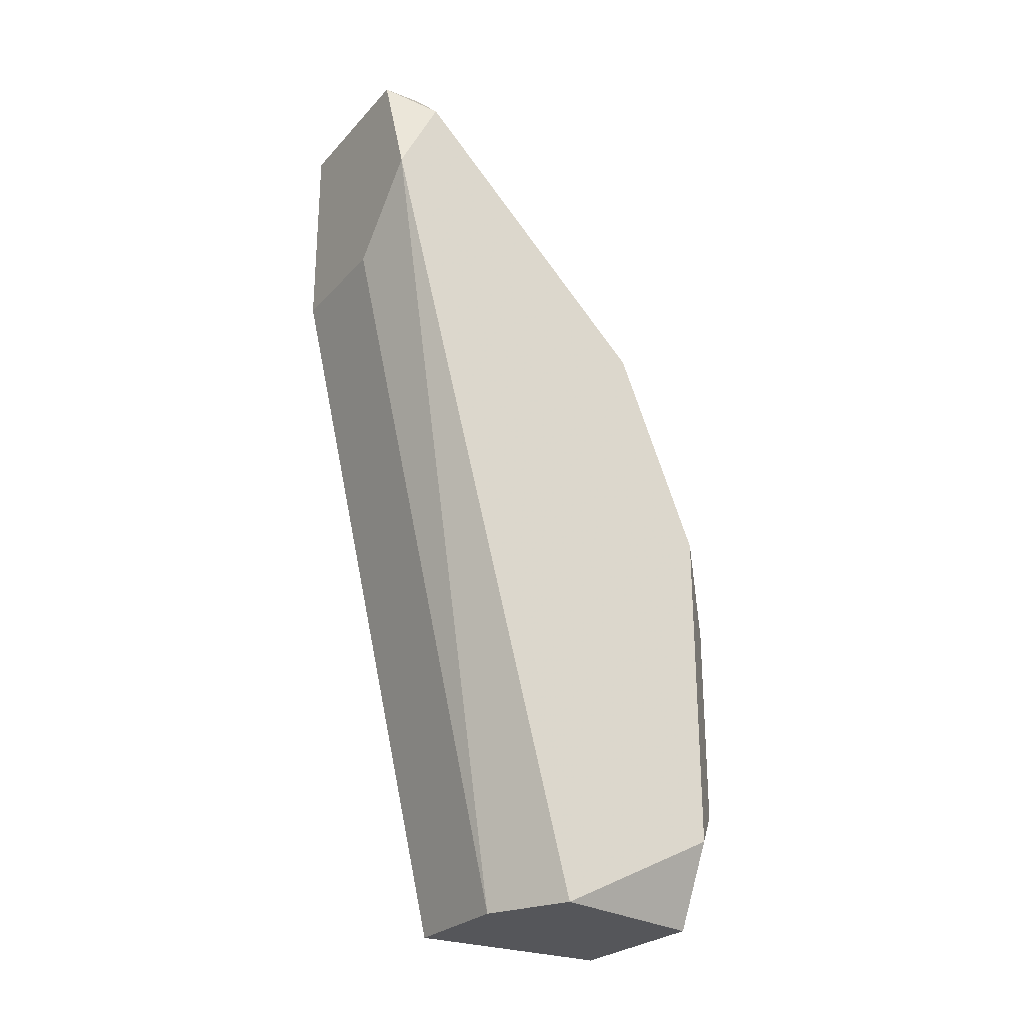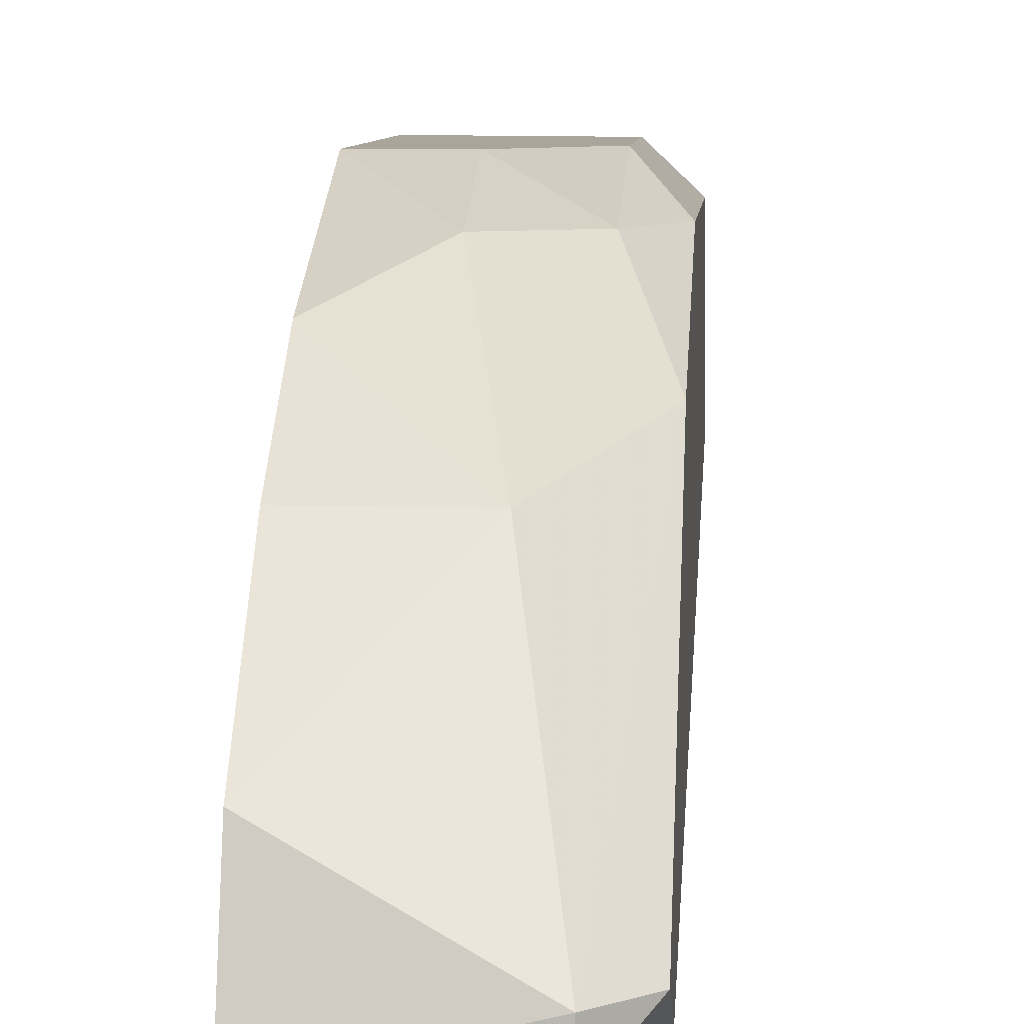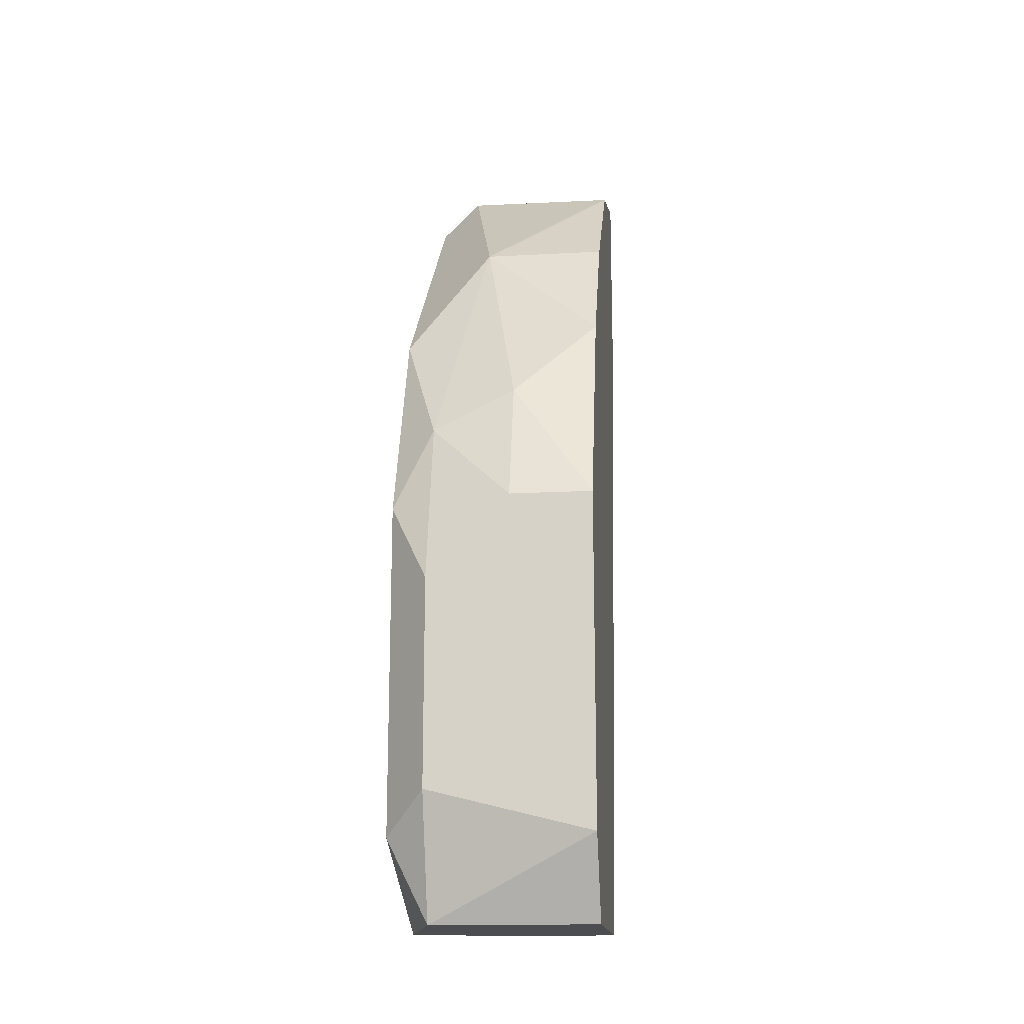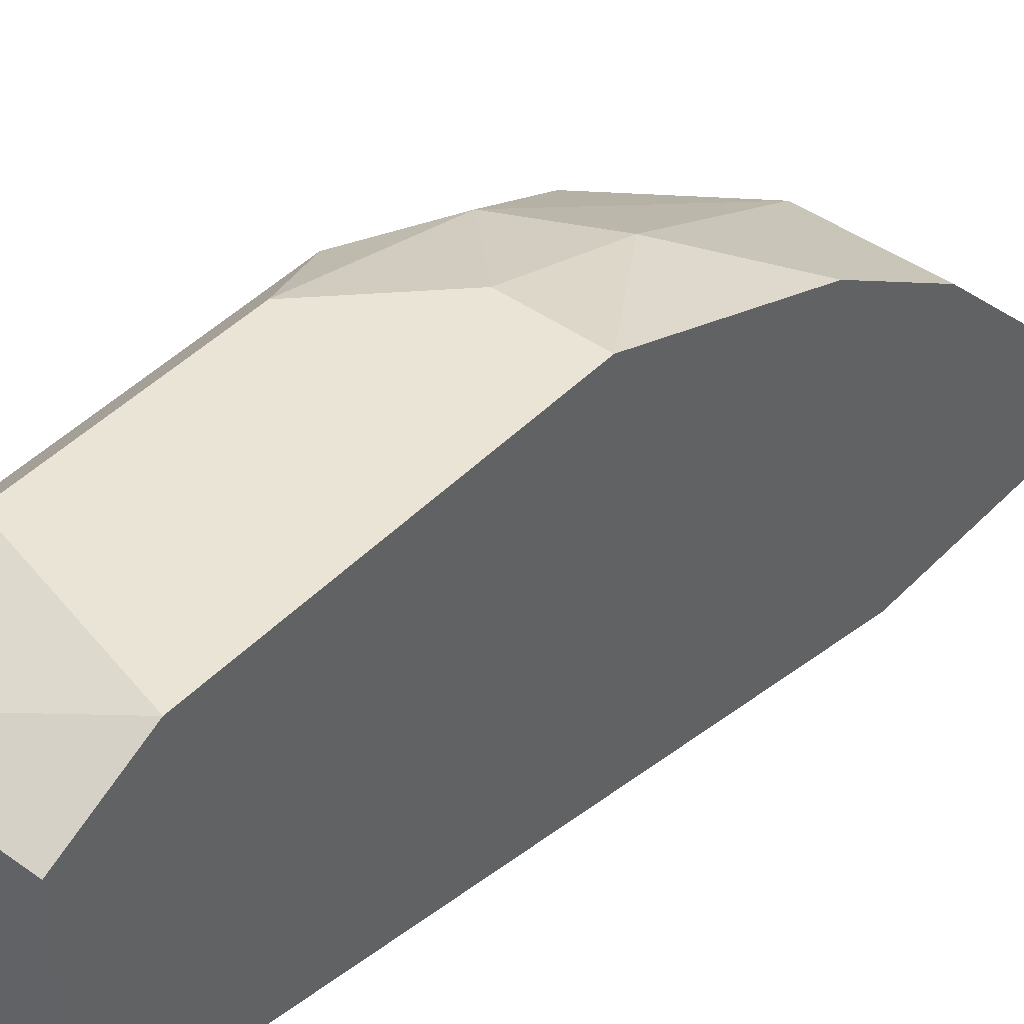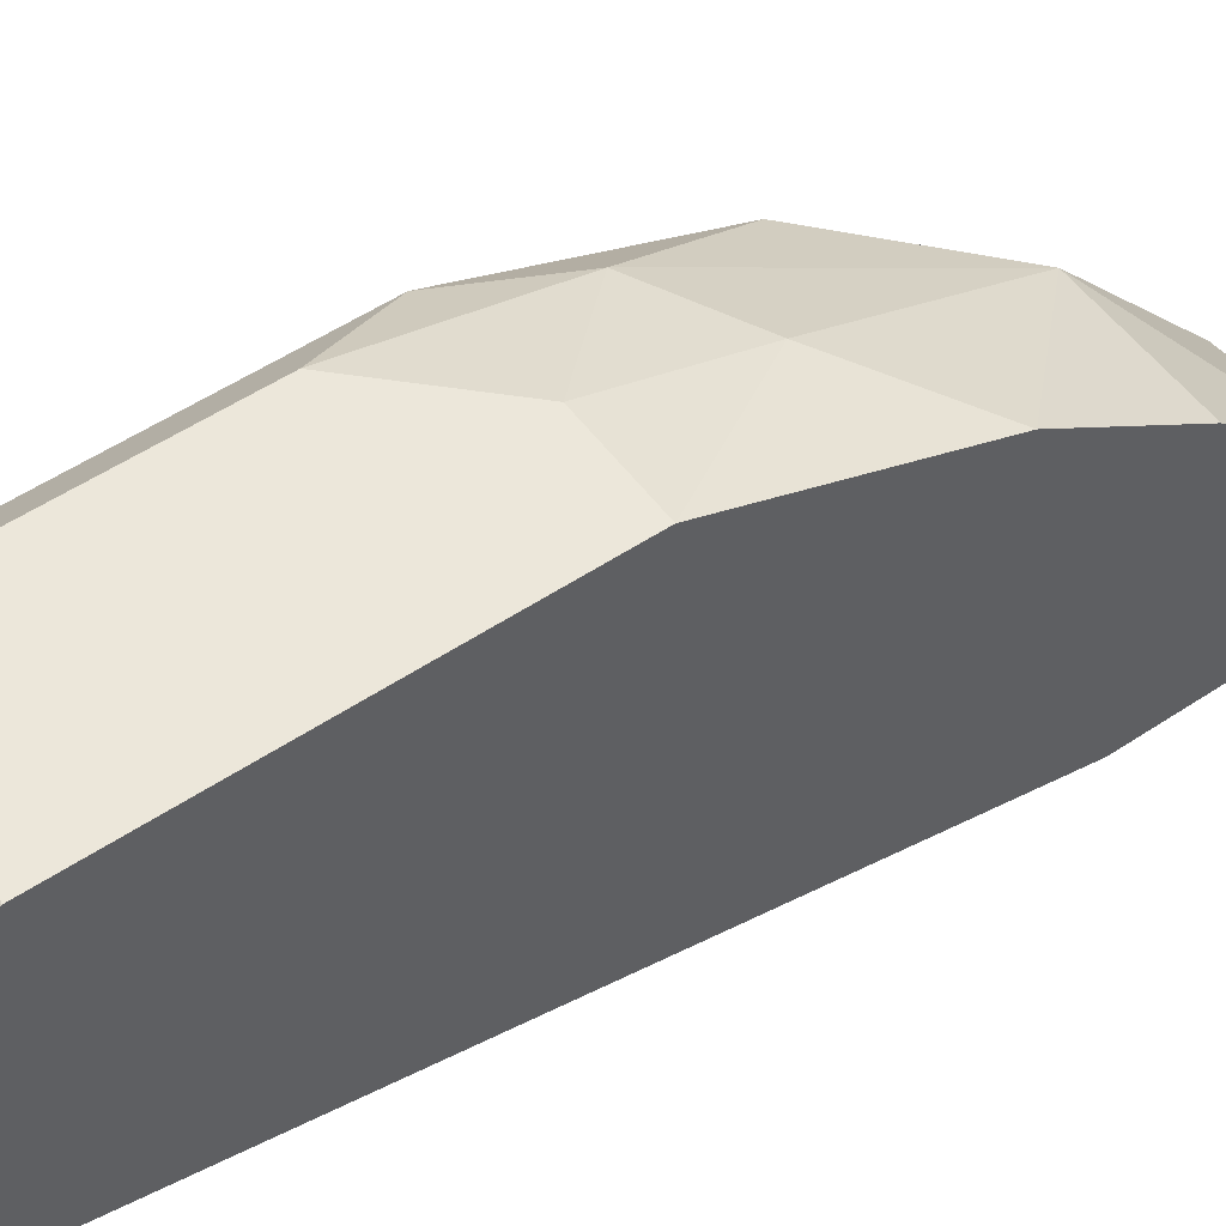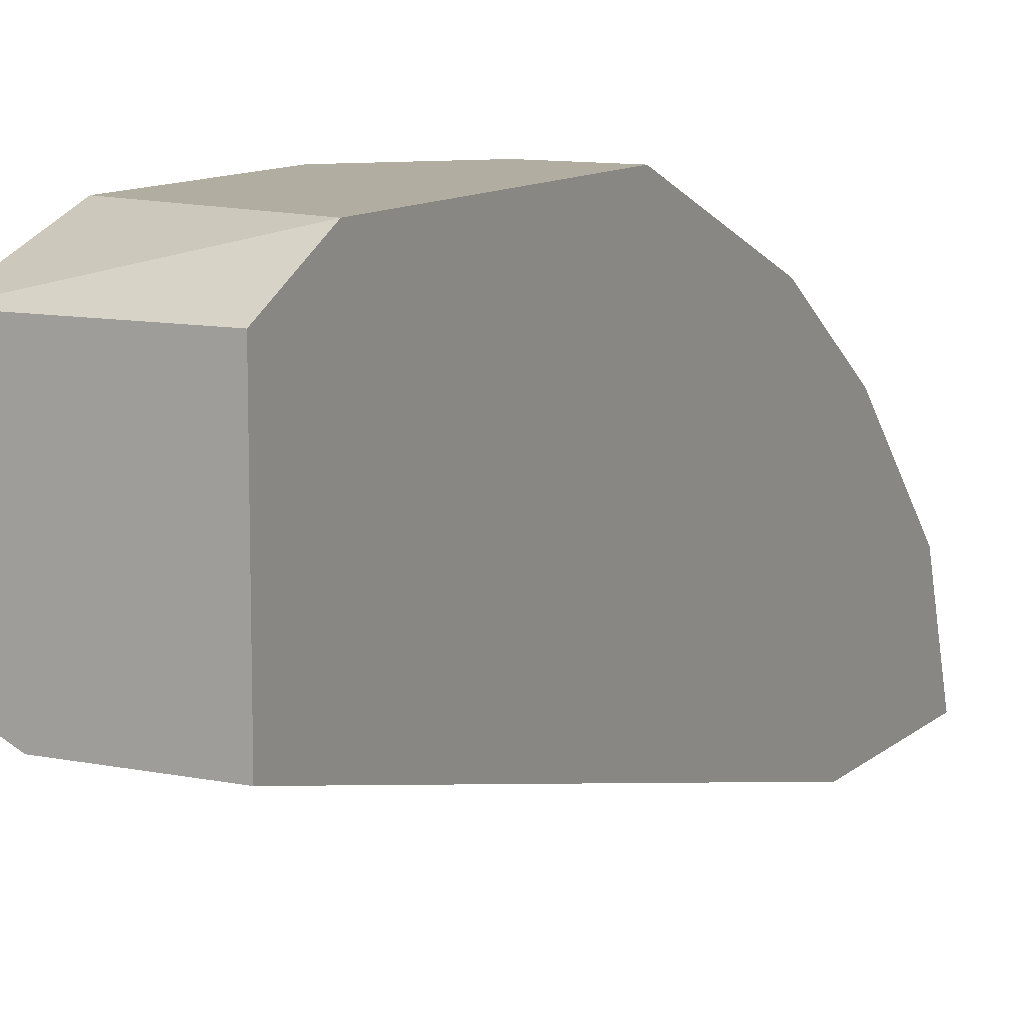
<metadata>
{"format":"obj","ext":"obj","renderer":"f3d","projection":"perspective","resolution":1024,"background":"white","views":[{"elev":-26.0,"azim":57.9,"up":"+Z"},{"elev":7.7,"azim":4.2,"up":"+Y"},{"elev":-16.2,"azim":-173.5,"up":"+Z"},{"elev":43.8,"azim":-139.9,"up":"+Y"},{"elev":53.0,"azim":-125.6,"up":"+Y"},{"elev":10.5,"azim":-152.8,"up":"+Y"}]}
</metadata>
<code>
v 0.007104 0.05712 0.04454
v 0.007104 0.05712 0.01955
v 0.007104 0.05921 0.03621
v 0.007104 0.05921 0.0258
v 0.007104 0.03838 0.06537
v 0.007104 0.04046 0.06537
v 0.009188 0.05712 0.04038
v 0.009188 0.05712 0.02372
v 0.009188 0.05296 0.05078
v 0.009188 0.04879 0.01955
v 0.009188 0.03838 0.05911
v 0.009188 0.04046 0.06328
v -0.001226 0.05504 0.05078
v -0.001226 0.05087 0.05703
v -0.001226 0.05712 0.01955
v -0.001226 0.05921 0.04038
v -0.001226 0.05921 0.02372
v -0.001226 0.03838 0.06537
v -0.001226 0.03838 0.05495
v -0.001226 0.04463 0.06328
v -0.001226 0.04671 0.01955
v 0.005021 0.05087 0.05703
v 0.005021 0.03838 0.05495
v 0.005021 0.04671 0.01955
v 0.00294 0.05712 0.04662
v 0.00294 0.05921 0.04038
f 20 22 14
f 23 19 21
f 19 13 21
f 8 12 10
f 21 13 17
f 13 19 18
f 19 23 18
f 12 8 9
f 1 22 9
f 10 21 2
f 8 10 2
f 10 12 11
f 18 23 11
f 23 21 24
f 21 10 24
f 11 23 24
f 10 11 24
f 13 18 20
f 8 2 4
f 2 17 4
f 17 26 4
f 21 17 15
f 2 21 15
f 17 2 15
f 17 13 16
f 26 17 16
f 12 9 6
f 9 22 6
f 20 18 6
f 22 20 6
f 9 8 7
f 1 9 7
f 8 4 7
f 11 12 5
f 18 11 5
f 12 6 5
f 6 18 5
f 26 1 3
f 4 26 3
f 1 7 3
f 7 4 3
f 22 1 25
f 13 22 25
f 1 26 25
f 16 13 25
f 26 16 25
f 22 13 14
f 13 20 14

</code>
